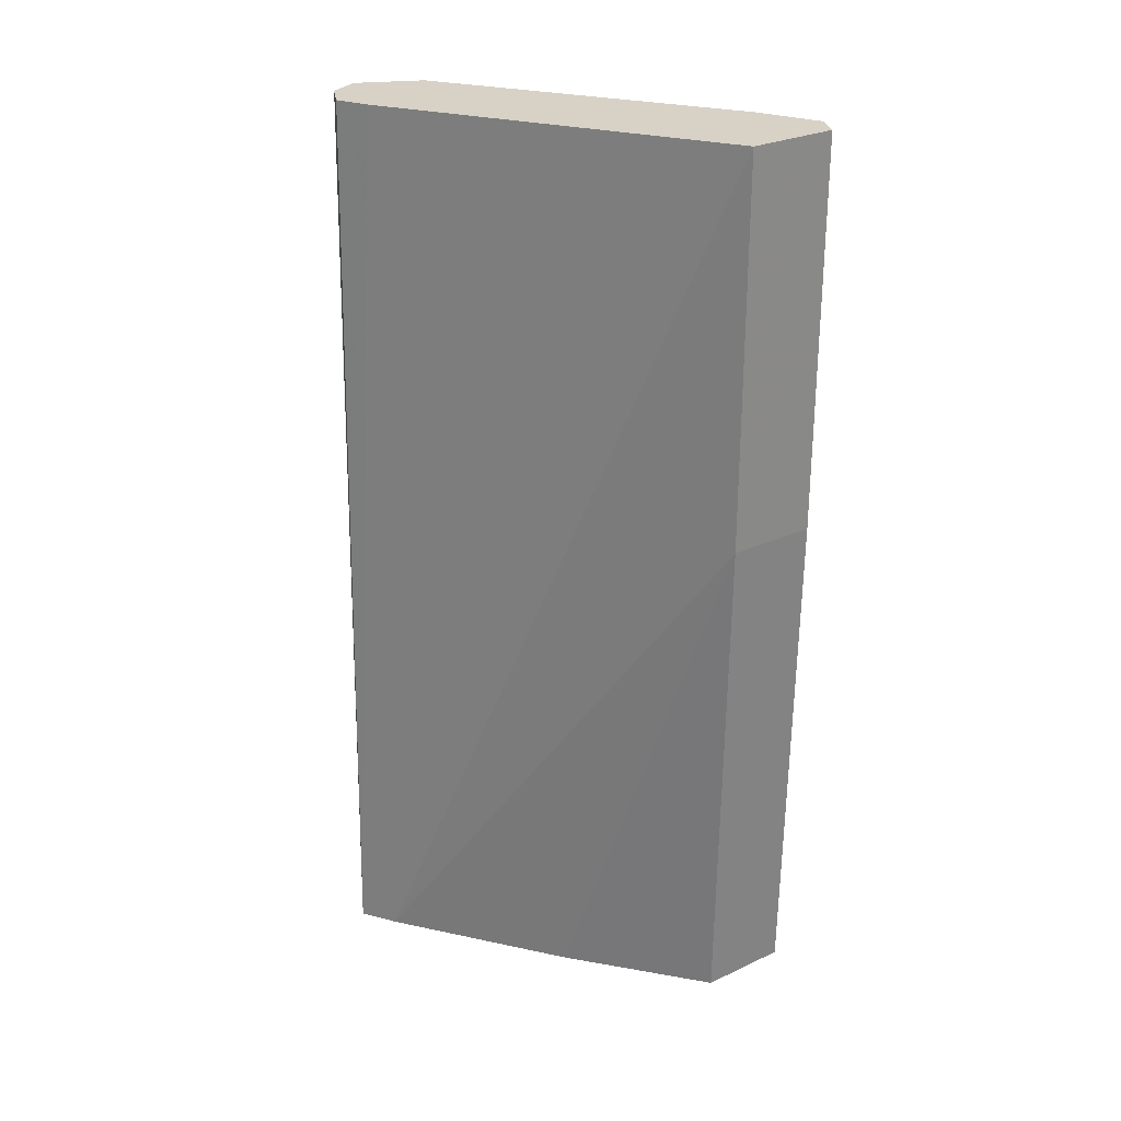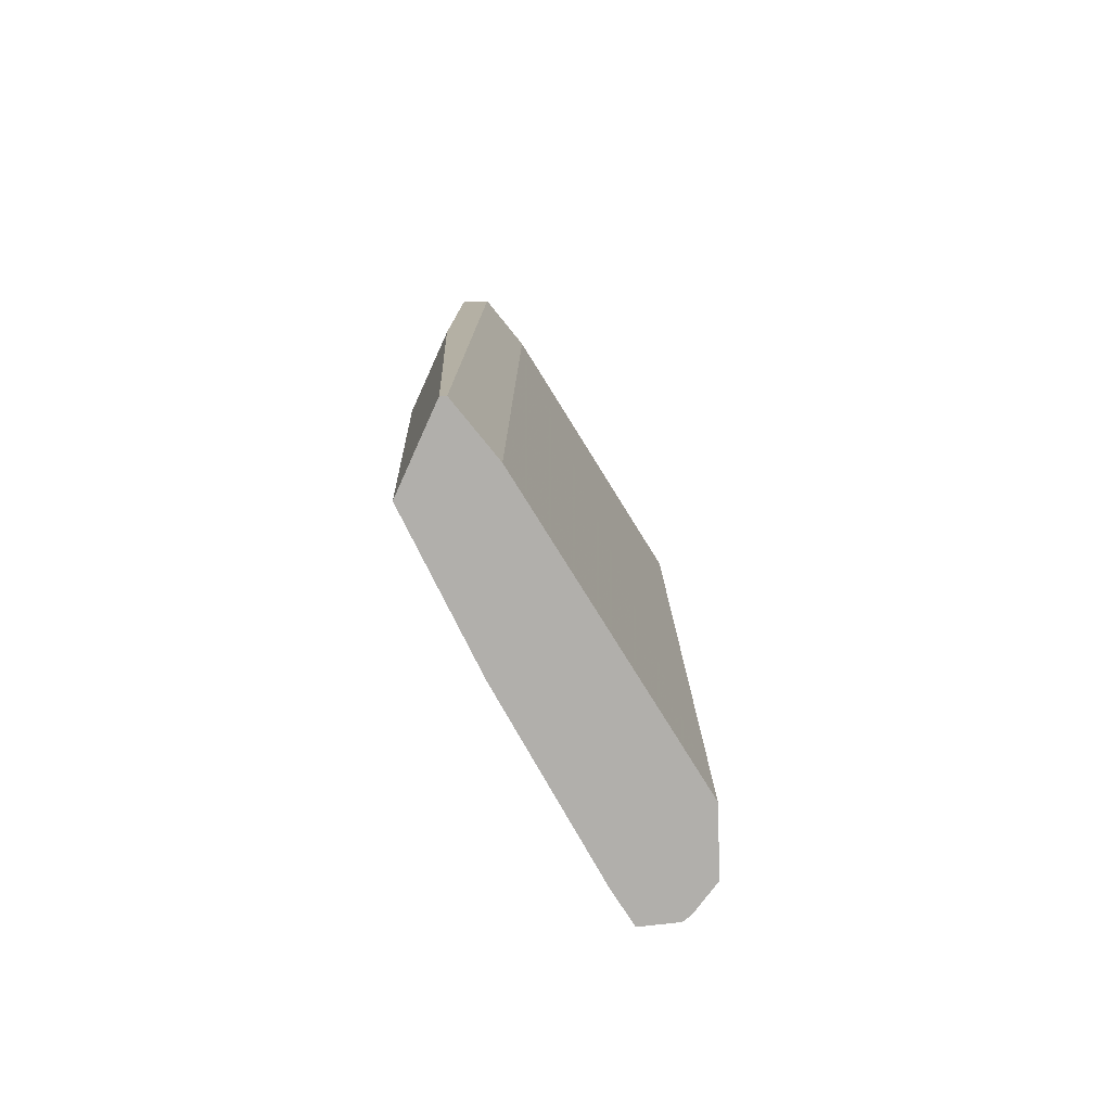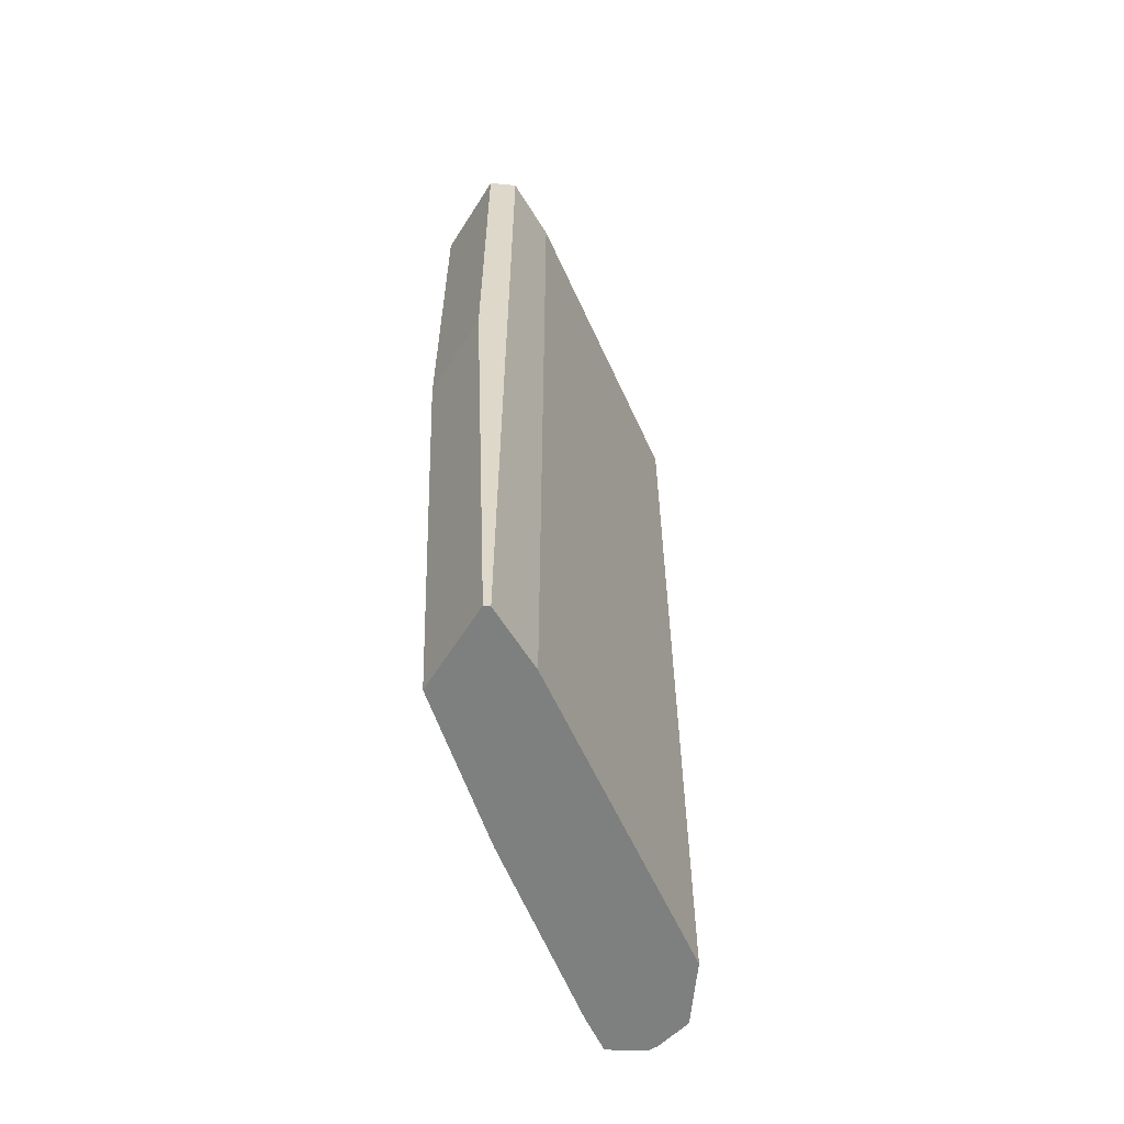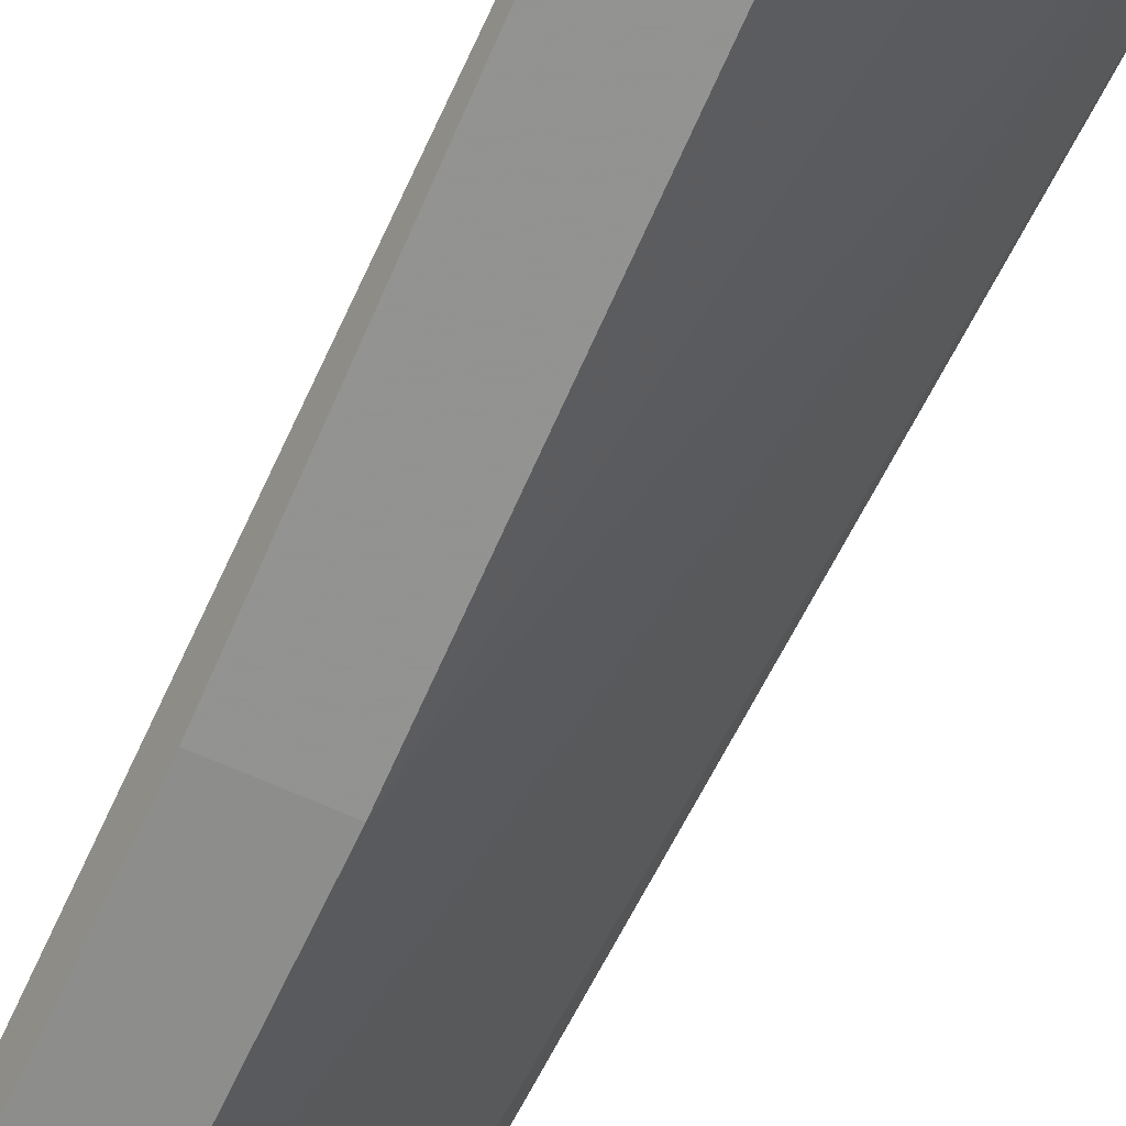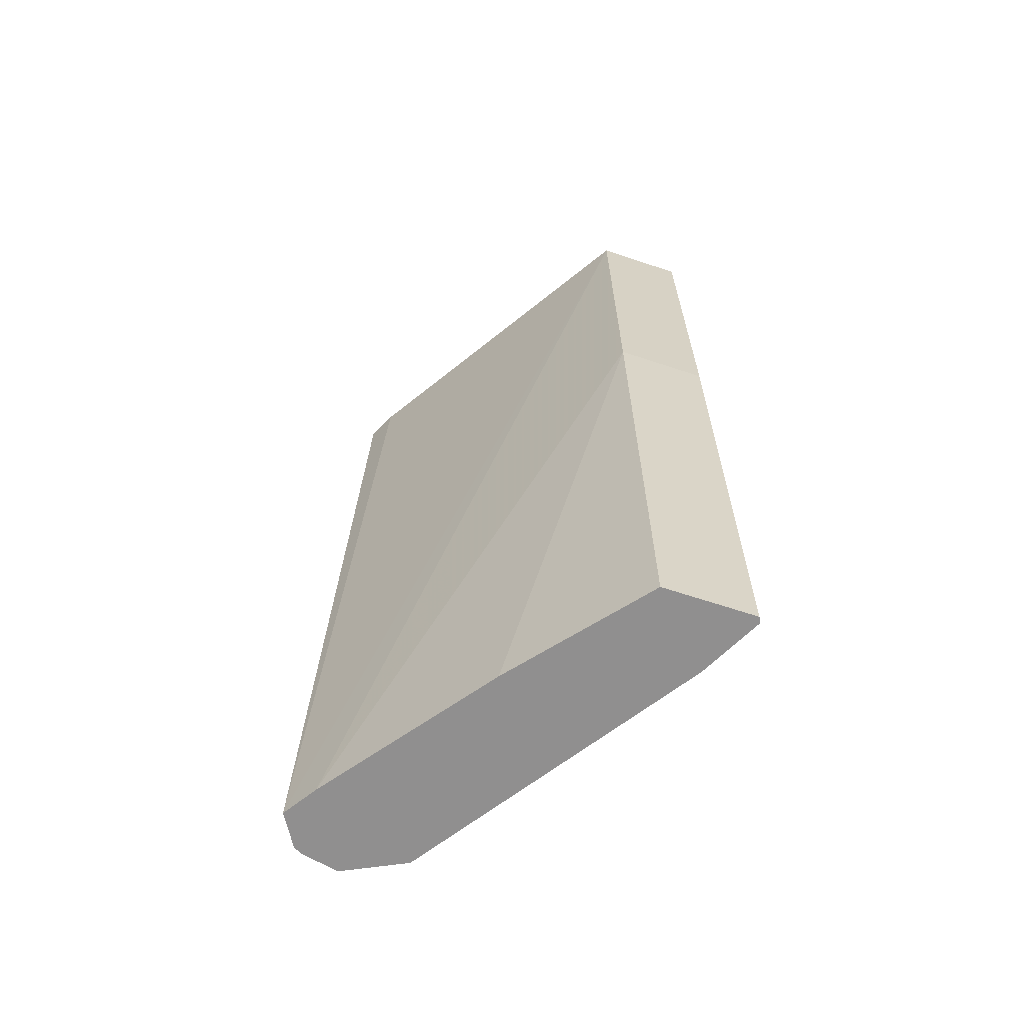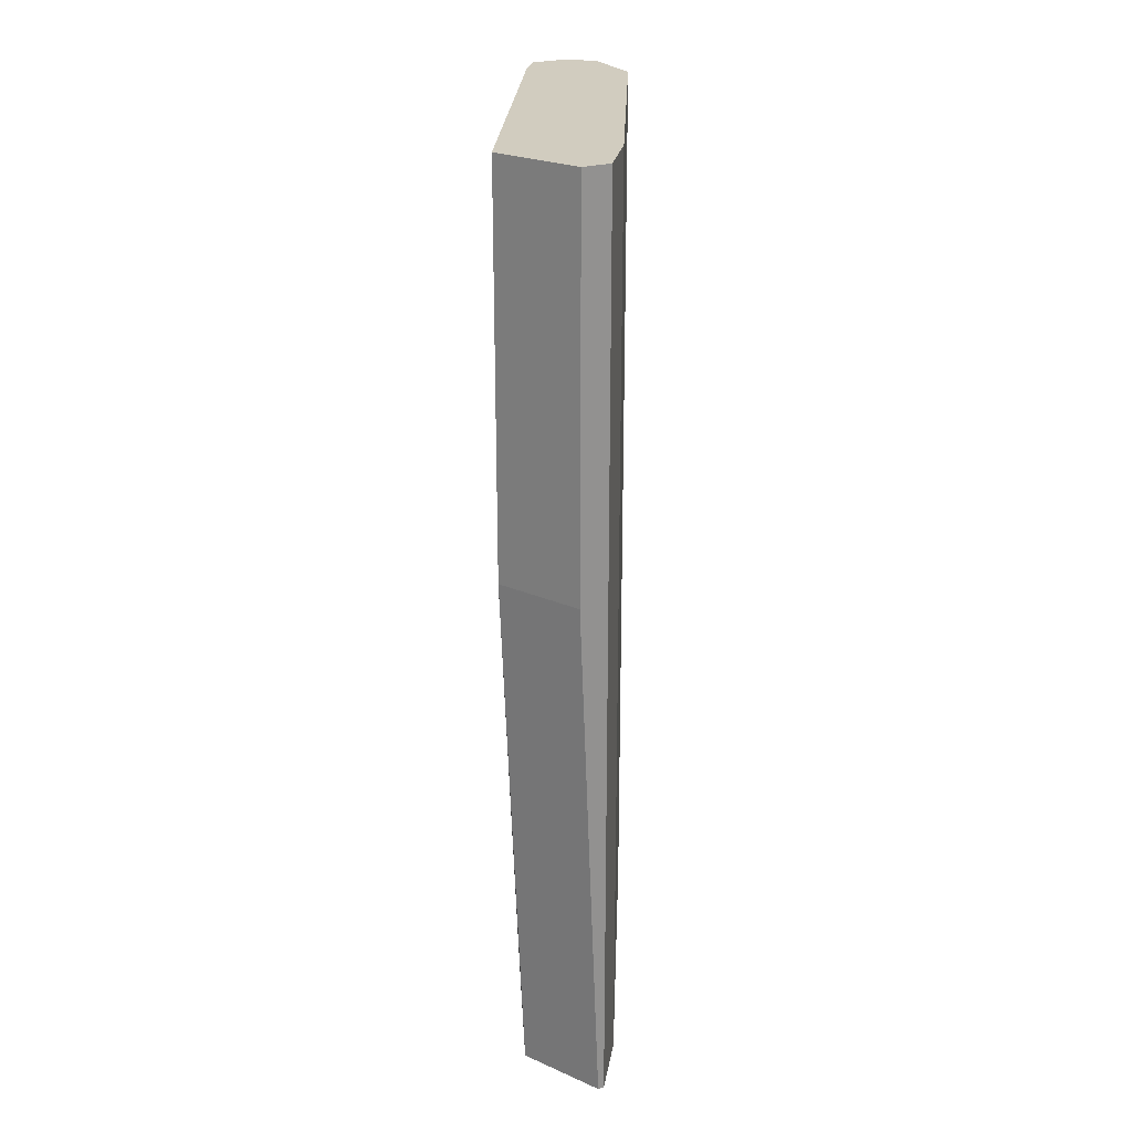
<metadata>
{"format":"obj","ext":"obj","renderer":"f3d","projection":"perspective","resolution":1024,"background":"white","views":[{"elev":27.4,"azim":-35.5,"up":"+Z"},{"elev":-78.2,"azim":65.6,"up":"+Z"},{"elev":-59.6,"azim":58.0,"up":"+Z"},{"elev":-64.5,"azim":155.1,"up":"+Y"},{"elev":-65.4,"azim":-18.5,"up":"+Z"},{"elev":24.2,"azim":35.9,"up":"+Z"}]}
</metadata>
<code>
v 0.3129 0.7008 0.1623
v 0.3504 0.7008 0.1623
v 0.3556 0.7113 0.1623
v 0.3556 0.7113 -0.2193
v 0.3432 0.7363 0.1623
v 0.3432 0.7363 -0.2193
v 0.3545 0.709 -0.2193
v 0.3504 0.7008 0.0003508
v 0.3129 0.7008 0.0003508
v 0.3171 0.709 -0.2193
v 0.2745 0.7612 -0.2193
v 0.2255 0.8285 -0.2193
v 0.2166 0.8423 -0.2193
v 0.2683 0.8486 -0.2193
v 0.2683 0.8486 0.1623
v 0.2246 0.8423 0.1623
v 0.2309 0.8298 0.1623
v 0.2309 0.8548 0.1623
v 0.2247 0.8559 -0.2193
v 0.2433 0.861 -0.2193
v 0.2283 0.8577 -0.2193
v 0.2433 0.861 0.1623
f 19 20 13
f 3 15 1
f 16 1 15
f 17 1 16
f 17 13 1
f 17 16 13
f 18 13 16
f 19 13 18
f 21 20 19
f 2 1 9
f 21 19 22
f 19 18 22
f 18 16 22
f 22 16 15
f 22 15 14
f 20 22 14
f 20 14 13
f 5 15 3
f 21 22 20
f 5 14 15
f 11 12 10
f 6 7 14
f 5 6 14
f 2 3 1
f 4 3 2
f 4 5 3
f 4 6 5
f 4 7 6
f 4 2 8
f 8 2 9
f 8 9 7
f 4 8 7
f 11 10 9
f 9 10 7
f 10 13 7
f 12 13 10
f 12 1 13
f 14 7 13
f 11 9 12
f 12 9 1

</code>
